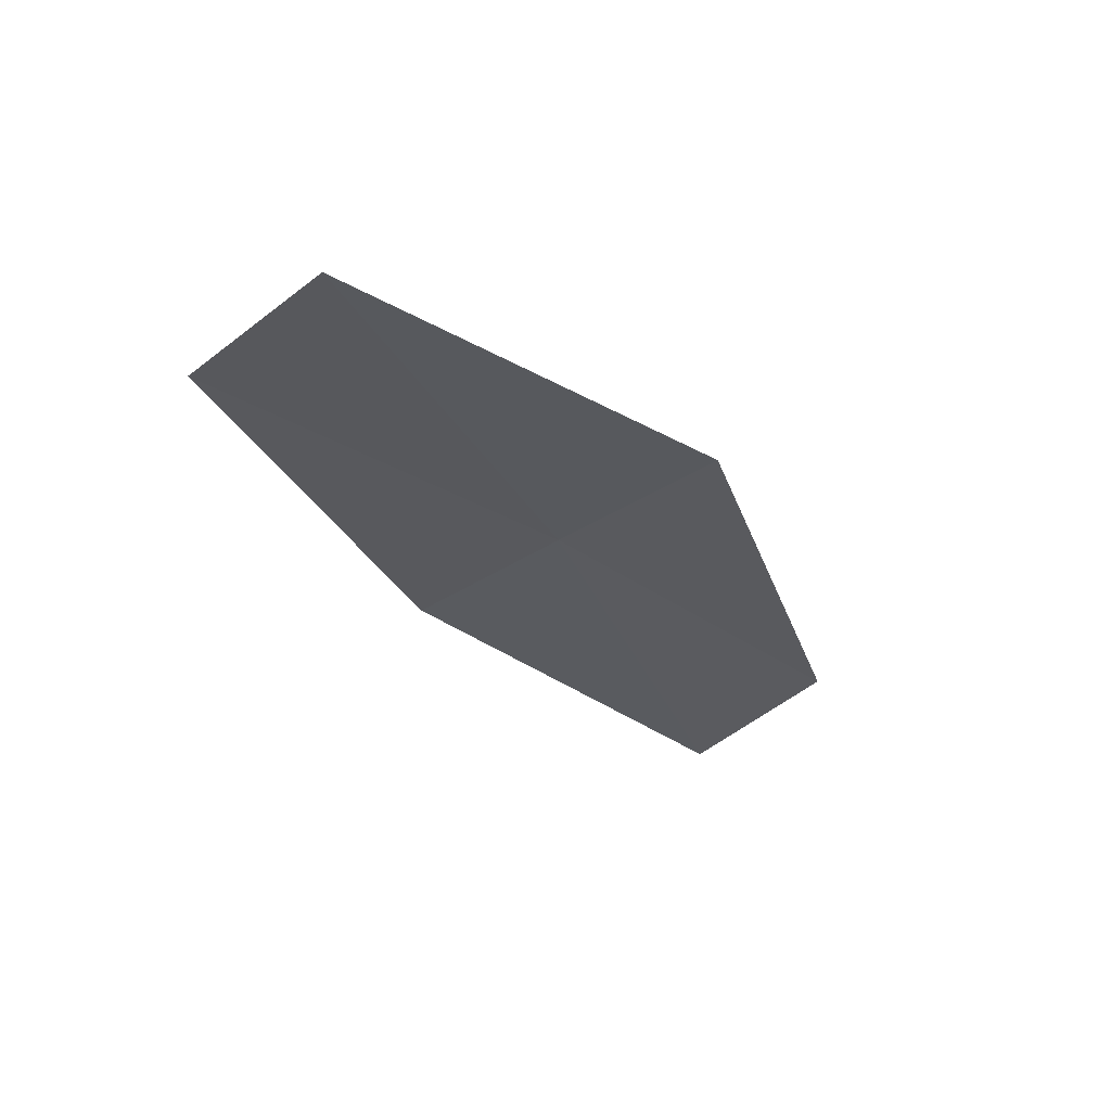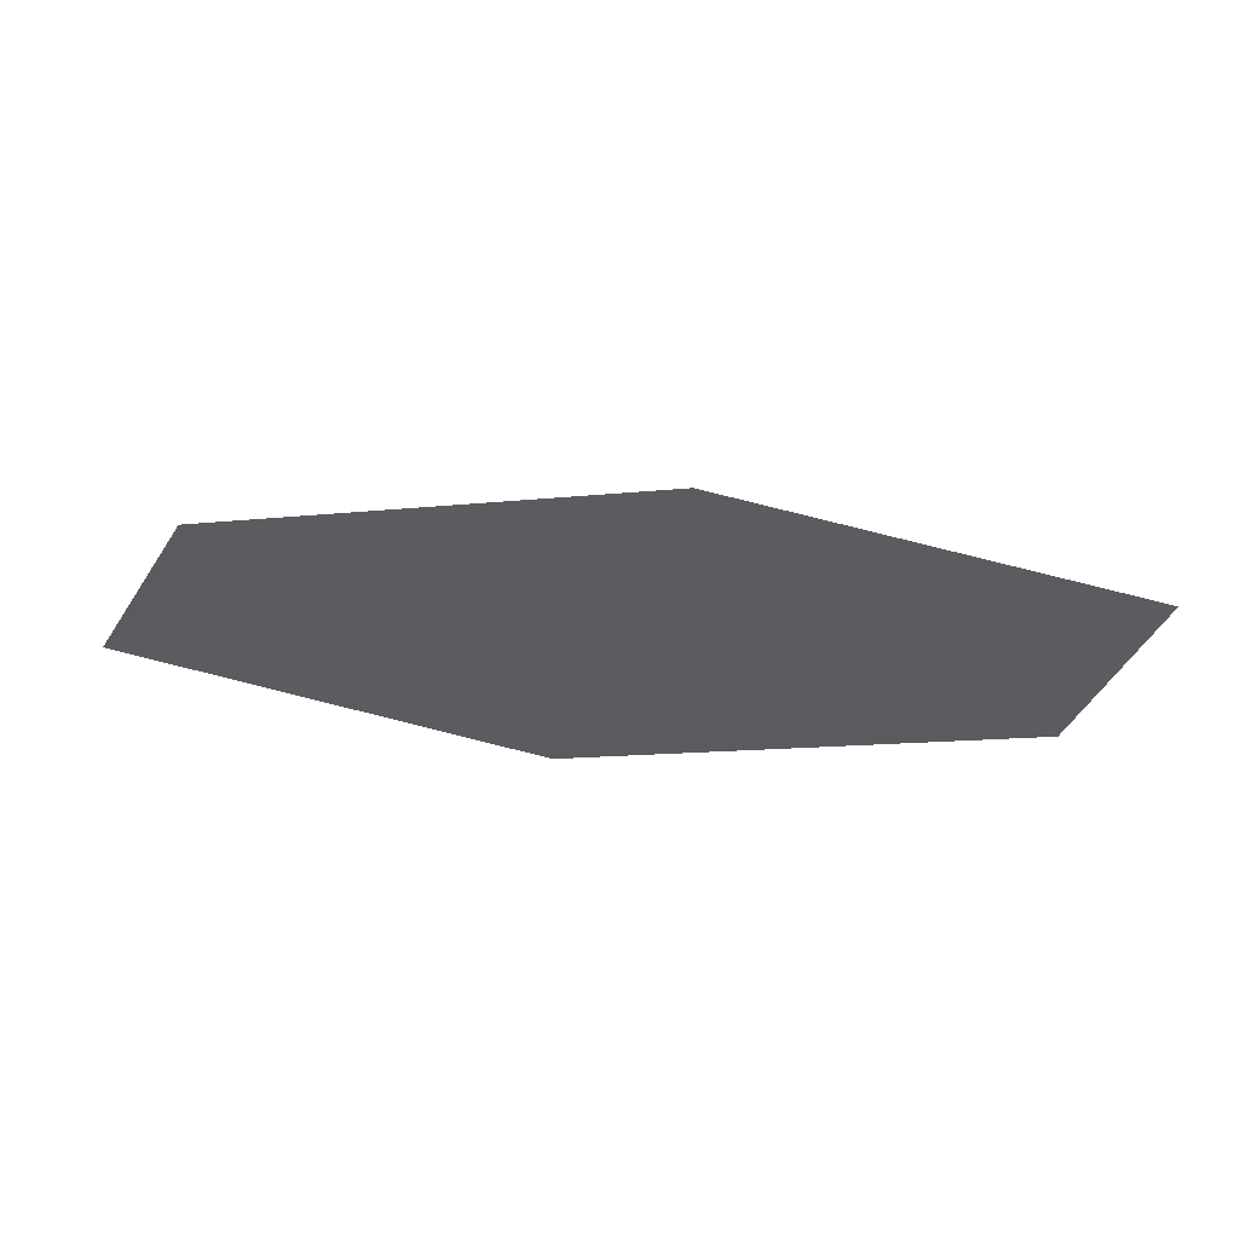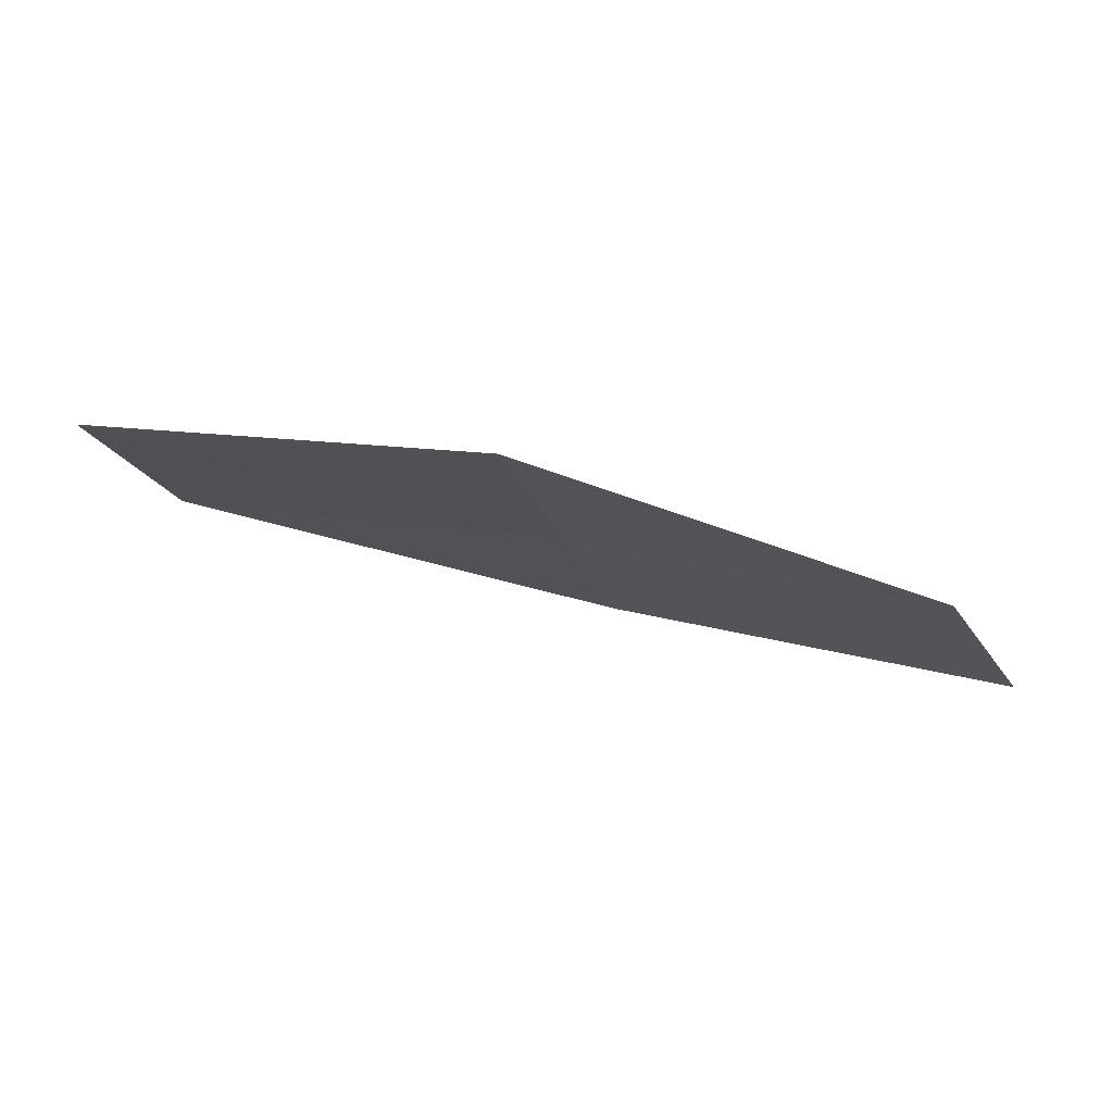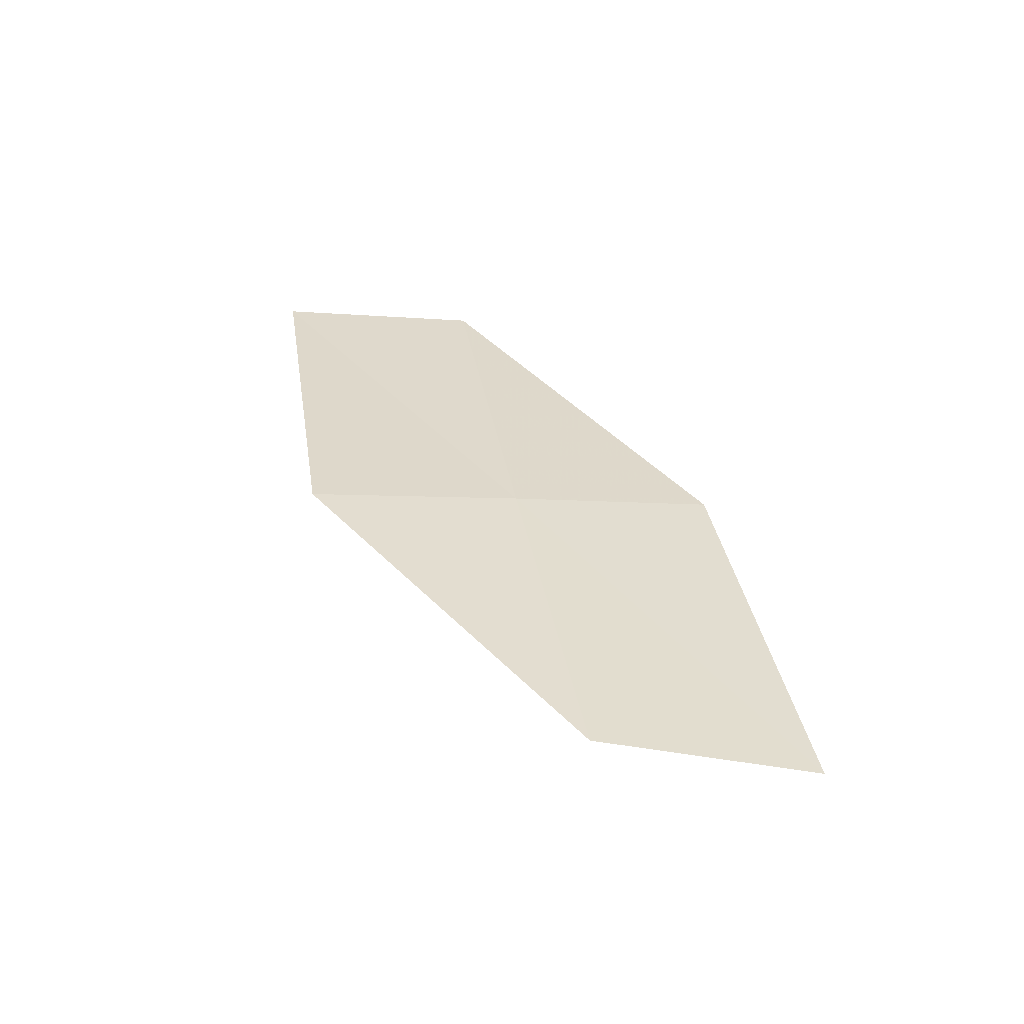
<metadata>
{"format":"obj","ext":"obj","renderer":"f3d","projection":"perspective","resolution":1024,"background":"white","views":[{"elev":-16.5,"azim":123.0,"up":"+Z"},{"elev":52.3,"azim":-11.2,"up":"+Y"},{"elev":78.2,"azim":178.8,"up":"+Y"},{"elev":22.5,"azim":-119.6,"up":"+Z"}]}
</metadata>
<code>
v 4.959 -15.42 16.94
v 5.102 -14.87 17.01
v 4.076 -15.11 16.7
v 3.835 -15.63 16.58
v 4.821 -15.96 16.86
v 6.119 -15.26 17.21
v 5.958 -15.79 17.14
f 1 4 5
f 1 6 2
f 1 7 6
f 1 5 7
f 1 2 3
f 1 3 4

</code>
